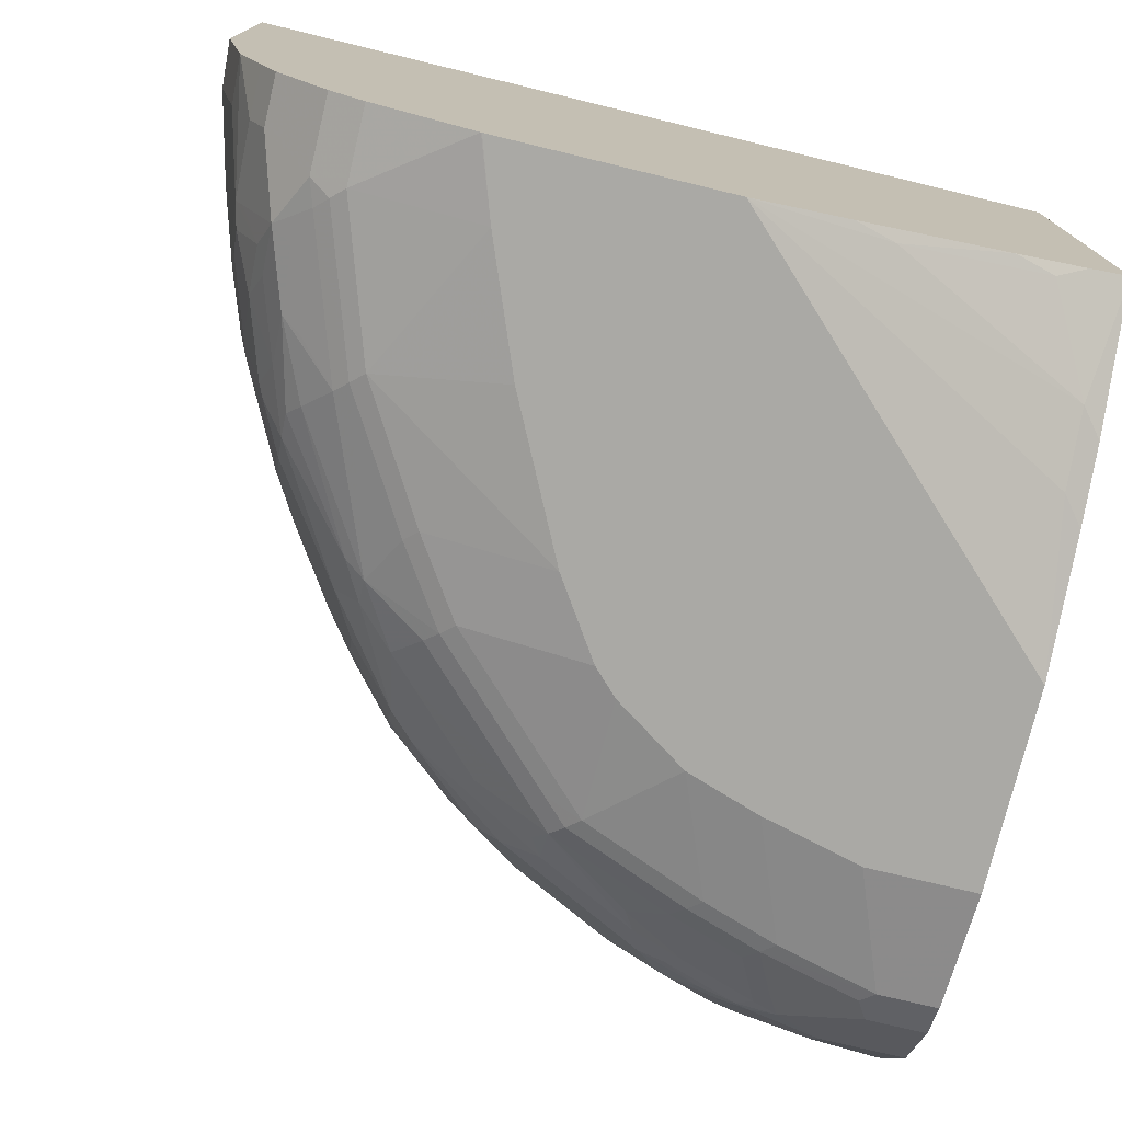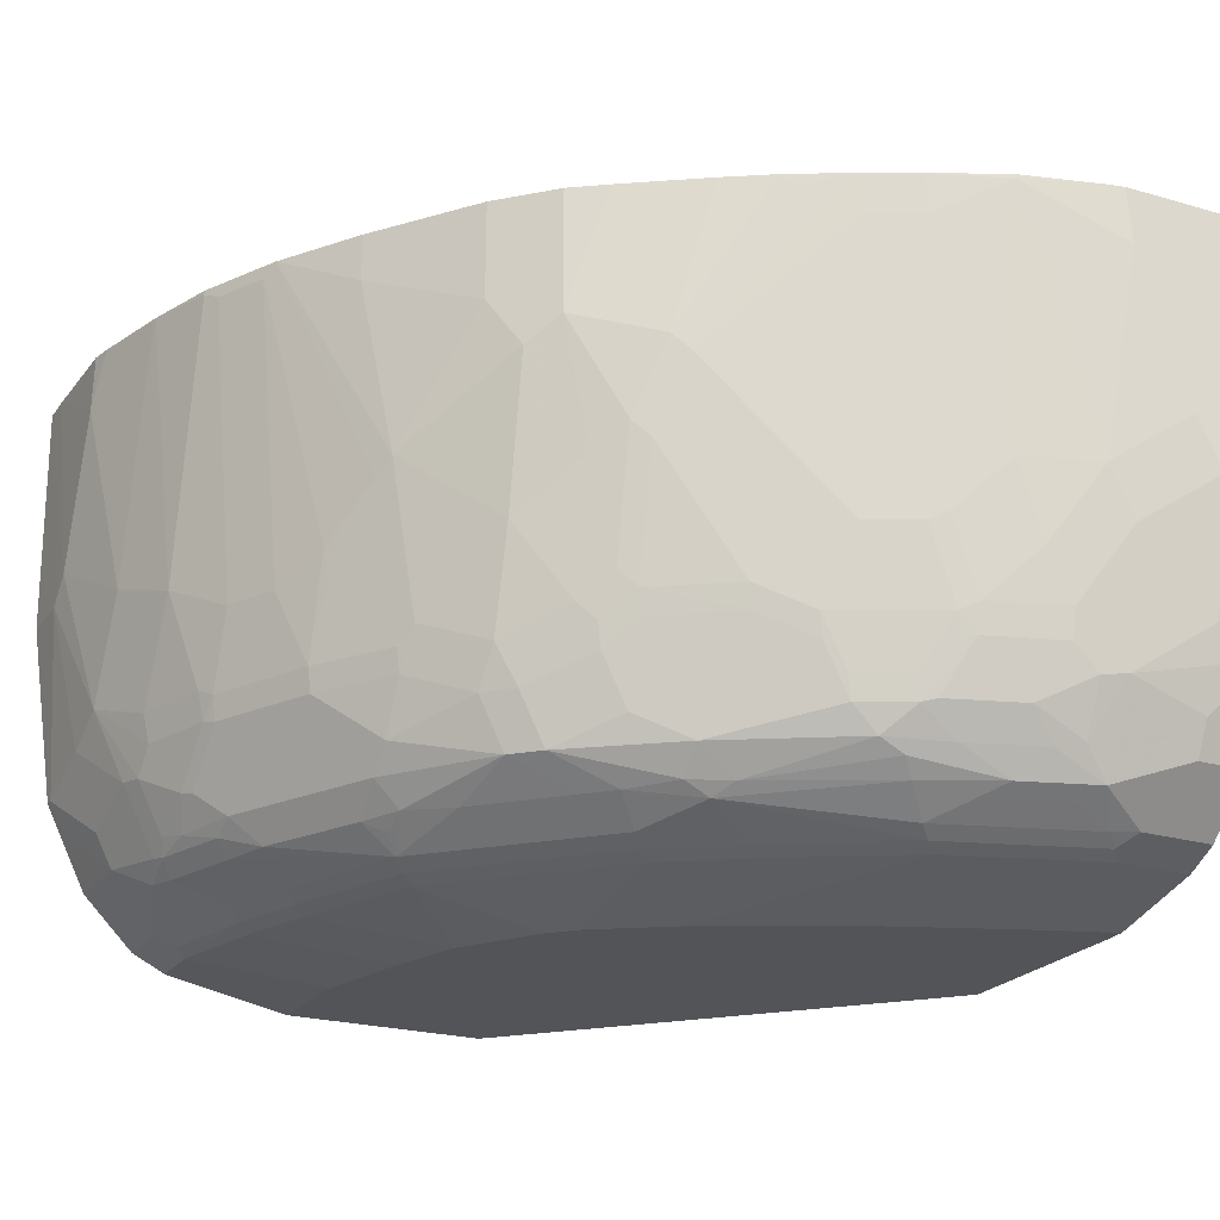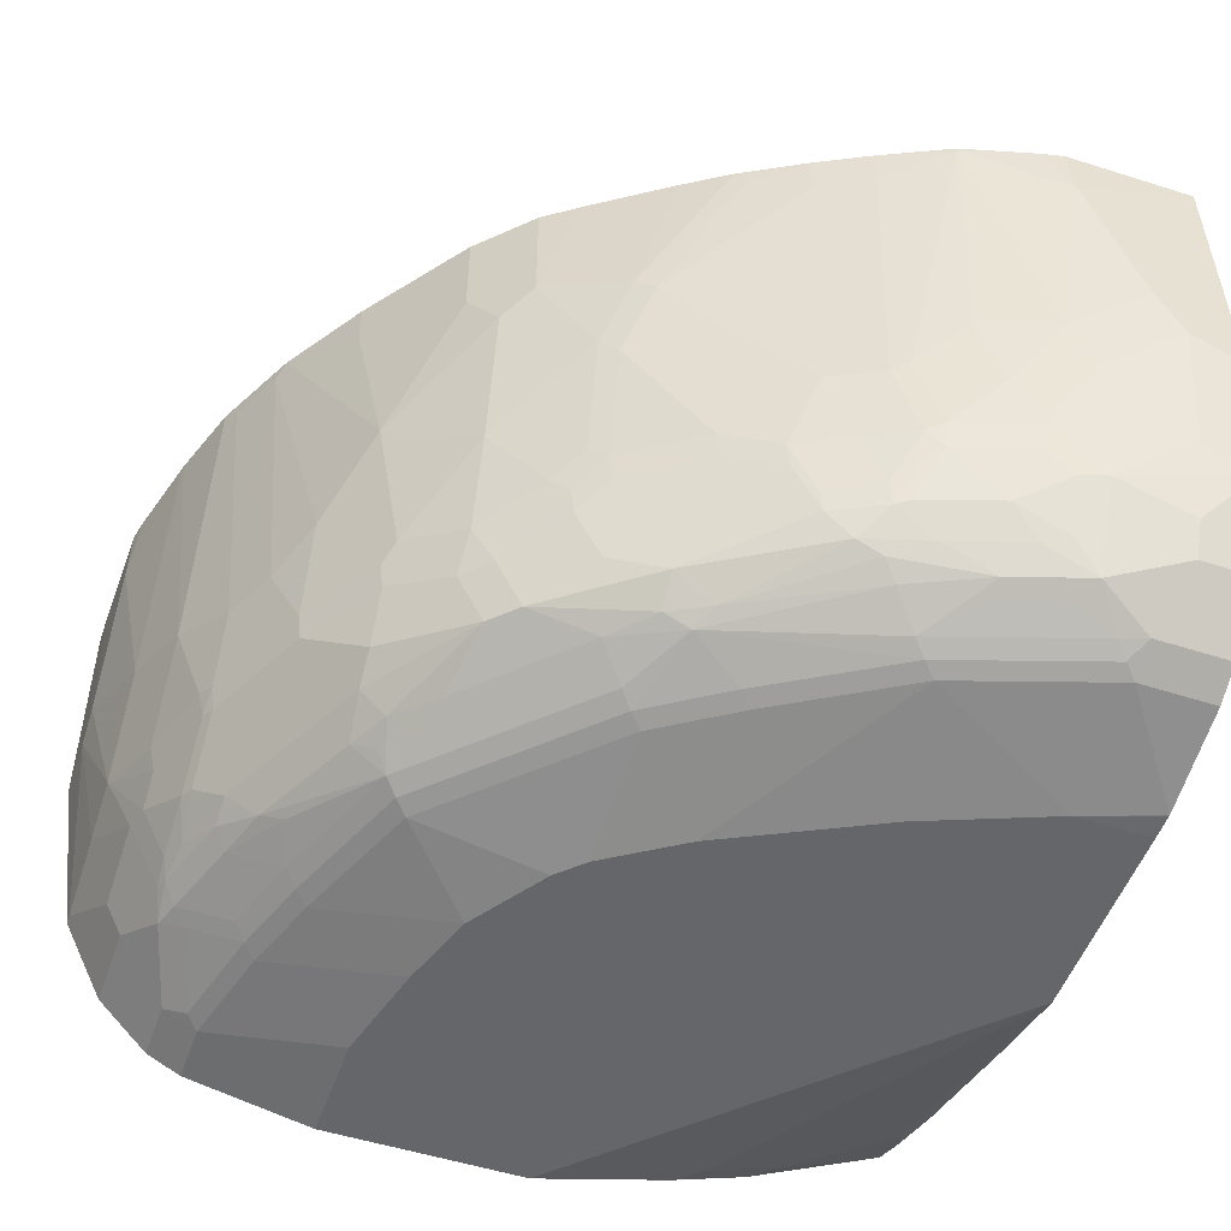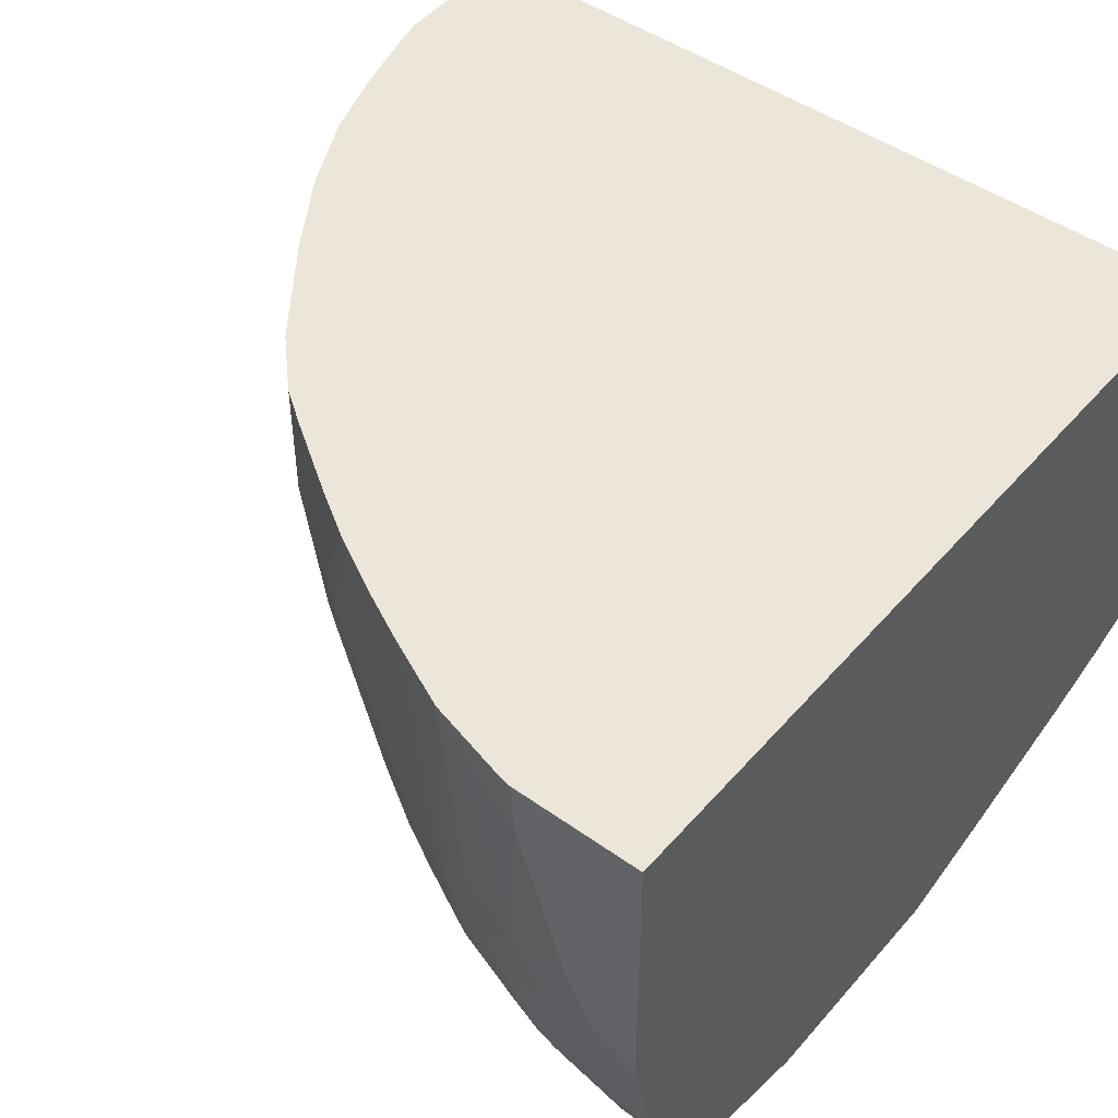
<metadata>
{"format":"obj","ext":"obj","renderer":"f3d","projection":"perspective","resolution":1024,"background":"white","views":[{"elev":-75.3,"azim":-103.6,"up":"+Y"},{"elev":-22.9,"azim":153.4,"up":"+Y"},{"elev":-51.9,"azim":160.8,"up":"+Y"},{"elev":47.3,"azim":-141.4,"up":"+Y"}]}
</metadata>
<code>
v 0.0173 -0.6821 -0.01027
v 0.1101 -0.7246 -0.01027
v 0.0173 -0.3797 -0.01027
v 0.0173 -0.6943 -0.03764
v 0.09151 -0.7236 -0.02496
v 0.16 -0.7412 -0.01027
v 0.1414 -0.7402 -0.02496
v 0.567 -0.3797 -0.01027
v 0.0173 -0.3797 -0.5661
v 0.025 -0.707 -0.05826
v 0.0173 -0.7128 -0.08568
v 0.025 -0.7402 -0.158
v 0.0173 -0.7652 -0.2496
v 0.2496 -0.7652 -0.01027
v 0.5655 -0.5323 -0.01027
v 0.567 -0.3797 -0.03329
v 0.1028 -0.3797 -0.5655
v 0.09985 -0.4159 -0.5655
v 0.06654 -0.5157 -0.5655
v 0.04991 -0.549 -0.5655
v 0.0173 -0.5649 -0.5655
v 0.0173 -0.7456 -0.1854
v 0.0173 -0.7652 -0.3826
v 0.3826 -0.7652 -0.01027
v 0.5489 -0.6487 -0.01027
v 0.5655 -0.5323 -0.04994
v 0.5655 -0.5157 -0.06658
v 0.5655 -0.4159 -0.09983
v 0.5655 -0.3797 -0.1028
v 0.1165 -0.3797 -0.5625
v 0.1664 -0.3826 -0.5489
v 0.1165 -0.549 -0.5489
v 0.09985 -0.5822 -0.5489
v 0.04991 -0.6321 -0.5489
v 0.0173 -0.6481 -0.5489
v 0.0173 -0.7649 -0.3992
v 0.06654 -0.7652 -0.3826
v 0.4658 -0.7486 -0.01027
v 0.3826 -0.7652 -0.08318
v 0.5378 -0.6709 -0.01027
v 0.5489 -0.6487 -0.01664
v 0.5489 -0.6321 -0.06658
v 0.5489 -0.6155 -0.09983
v 0.5489 -0.549 -0.1331
v 0.5489 -0.3826 -0.1664
v 0.5625 -0.3797 -0.1165
v 0.1664 -0.3797 -0.5489
v 0.2131 -0.3797 -0.5273
v 0.1997 -0.3993 -0.5323
v 0.1997 -0.5822 -0.5156
v 0.1664 -0.549 -0.5323
v 0.1497 -0.5988 -0.5323
v 0.1331 -0.6321 -0.5323
v 0.09985 -0.6654 -0.5323
v 0.0173 -0.6488 -0.5488
v 0.0173 -0.7649 -0.3999
v 0.1664 -0.7486 -0.4325
v 0.1497 -0.7652 -0.3493
v 0.06654 -0.7486 -0.4657
v 0.4879 -0.7375 -0.01027
v 0.4658 -0.7486 -0.04994
v 0.3659 -0.7652 -0.1497
v 0.5212 -0.7042 -0.01027
v 0.5378 -0.6709 -0.01664
v 0.5323 -0.682 -0.06658
v 0.5323 -0.6654 -0.1165
v 0.5281 -0.6675 -0.1331
v 0.5281 -0.6508 -0.1497
v 0.5323 -0.6321 -0.1497
v 0.5323 -0.5656 -0.183
v 0.5481 -0.3797 -0.1697
v 0.2463 -0.3797 -0.5107
v 0.2108 -0.4048 -0.5267
v 0.2108 -0.5878 -0.5101
v 0.183 -0.6321 -0.5156
v 0.1331 -0.6508 -0.5281
v 0.183 -0.6508 -0.5115
v 0.1165 -0.6675 -0.5281
v 0.1165 -0.7007 -0.5115
v 0.09985 -0.6765 -0.5267
v 0.04991 -0.682 -0.5323
v 0.0173 -0.682 -0.5323
v 0.0173 -0.7486 -0.4657
v 0.07488 -0.7444 -0.4741
v 0.1747 -0.7444 -0.4408
v 0.2578 -0.7444 -0.3909
v 0.2496 -0.7486 -0.3826
v 0.2496 -0.7652 -0.2994
v 0.06654 -0.7375 -0.4879
v 0.4879 -0.7375 -0.04994
v 0.4741 -0.7444 -0.05826
v 0.4491 -0.7486 -0.1165
v 0.4574 -0.7444 -0.1248
v 0.3493 -0.7652 -0.1996
v 0.5212 -0.7042 -0.06658
v 0.5267 -0.6765 -0.1165
v 0.5115 -0.7007 -0.1331
v 0.5115 -0.6841 -0.1664
v 0.5115 -0.6675 -0.183
v 0.5115 -0.6508 -0.1996
v 0.5157 -0.6321 -0.1996
v 0.5267 -0.5712 -0.1941
v 0.5323 -0.3826 -0.2163
v 0.5323 -0.3797 -0.2163
v 0.2857 -0.3797 -0.4893
v 0.2773 -0.3882 -0.4935
v 0.3271 -0.488 -0.4602
v 0.244 -0.4048 -0.5101
v 0.244 -0.5878 -0.4935
v 0.2274 -0.6376 -0.4935
v 0.1941 -0.6376 -0.5101
v 0.1913 -0.6529 -0.5073
v 0.208 -0.6862 -0.4907
v 0.1997 -0.6841 -0.4949
v 0.1497 -0.6841 -0.5115
v 0.09985 -0.7208 -0.5045
v 0.04991 -0.7042 -0.5212
v 0.0173 -0.6927 -0.527
v 0.0173 -0.7375 -0.4879
v 0.08322 -0.7381 -0.4824
v 0.183 -0.7381 -0.4491
v 0.2911 -0.7278 -0.4075
v 0.3077 -0.7444 -0.3576
v 0.2994 -0.7486 -0.3493
v 0.2994 -0.7652 -0.2662
v 0.4907 -0.7278 -0.1082
v 0.5046 -0.7208 -0.09983
v 0.4325 -0.7486 -0.1664
v 0.4658 -0.7381 -0.1331
v 0.4408 -0.7444 -0.1747
v 0.316 -0.7652 -0.2496
v 0.3992 -0.7486 -0.2496
v 0.5101 -0.7097 -0.1165
v 0.5073 -0.7111 -0.1248
v 0.5046 -0.7042 -0.1497
v 0.5073 -0.6862 -0.1747
v 0.5073 -0.6695 -0.1913
v 0.5073 -0.6529 -0.2079
v 0.5101 -0.6376 -0.2107
v 0.5101 -0.5878 -0.2274
v 0.5267 -0.3882 -0.2274
v 0.5308 -0.3797 -0.2192
v 0.3155 -0.3797 -0.4705
v 0.3382 -0.4769 -0.4546
v 0.2773 -0.5712 -0.4768
v 0.3438 -0.5379 -0.4435
v 0.2606 -0.6376 -0.4768
v 0.2108 -0.6709 -0.4935
v 0.2412 -0.6862 -0.4741
v 0.2246 -0.7028 -0.4741
v 0.183 -0.7042 -0.4879
v 0.1331 -0.7042 -0.5045
v 0.1497 -0.7208 -0.4879
v 0.1081 -0.7278 -0.4907
v 0.0173 -0.7042 -0.5212
v 0.1581 -0.7278 -0.4741
v 0.1997 -0.7215 -0.4657
v 0.2828 -0.7208 -0.4214
v 0.3077 -0.7194 -0.4075
v 0.3327 -0.7215 -0.3826
v 0.316 -0.7381 -0.366
v 0.3327 -0.7381 -0.3493
v 0.3909 -0.7444 -0.2745
v 0.3659 -0.7486 -0.2828
v 0.499 -0.7215 -0.1165
v 0.4491 -0.7381 -0.183
v 0.4824 -0.7215 -0.1664
v 0.4075 -0.7444 -0.2578
v 0.4907 -0.7111 -0.1747
v 0.4907 -0.7028 -0.1913
v 0.4741 -0.6862 -0.2412
v 0.4907 -0.6529 -0.2412
v 0.4935 -0.6376 -0.244
v 0.4935 -0.5878 -0.2606
v 0.5101 -0.488 -0.244
v 0.5101 -0.3882 -0.2606
v 0.5157 -0.3826 -0.2496
v 0.5157 -0.3797 -0.2496
v 0.3654 -0.3797 -0.4373
v 0.3881 -0.4602 -0.4214
v 0.3549 -0.5268 -0.438
v 0.3438 -0.621 -0.427
v 0.2938 -0.621 -0.4602
v 0.2911 -0.6362 -0.4574
v 0.2578 -0.6529 -0.4741
v 0.244 -0.6709 -0.4768
v 0.2745 -0.6695 -0.4574
v 0.3077 -0.7028 -0.4242
v 0.208 -0.7111 -0.4741
v 0.341 -0.7111 -0.3909
v 0.3742 -0.7028 -0.3743
v 0.3493 -0.7215 -0.366
v 0.3992 -0.7381 -0.2828
v 0.4158 -0.7381 -0.2662
v 0.4574 -0.7278 -0.2079
v 0.4713 -0.7208 -0.1996
v 0.4408 -0.7028 -0.2911
v 0.4408 -0.6862 -0.3077
v 0.4741 -0.6529 -0.2745
v 0.4769 -0.6376 -0.2773
v 0.4769 -0.5712 -0.2939
v 0.4713 -0.5601 -0.305
v 0.4602 -0.5379 -0.3271
v 0.5059 -0.3797 -0.2691
v 0.3881 -0.3797 -0.4214
v 0.4047 -0.4769 -0.4048
v 0.3715 -0.5434 -0.4214
v 0.3549 -0.6099 -0.4214
v 0.3604 -0.6376 -0.4103
v 0.341 -0.6362 -0.4242
v 0.3244 -0.6695 -0.4242
v 0.341 -0.6862 -0.4075
v 0.3909 -0.6695 -0.3743
v 0.3909 -0.7028 -0.3576
v 0.3992 -0.7215 -0.316
v 0.4242 -0.7194 -0.2911
v 0.4242 -0.7278 -0.2745
v 0.438 -0.7208 -0.2662
v 0.4075 -0.6695 -0.3576
v 0.4408 -0.6529 -0.3243
v 0.4435 -0.6376 -0.3271
v 0.438 -0.6266 -0.3382
v 0.4602 -0.6044 -0.3105
v 0.4546 -0.5268 -0.3382
v 0.4713 -0.4104 -0.3216
v 0.4713 -0.3797 -0.3216
v 0.4214 -0.3797 -0.3881
v 0.4214 -0.4436 -0.3881
v 0.4214 -0.5601 -0.3715
v 0.4047 -0.5767 -0.3881
v 0.3881 -0.5601 -0.4048
v 0.3715 -0.6266 -0.4048
v 0.3576 -0.6529 -0.4075
v 0.4047 -0.6432 -0.3715
v 0.4075 -0.7111 -0.3243
f 130 168 194
f 130 194 166
f 131 164 132
f 132 164 163
f 135 169 170
f 134 165 167
f 135 170 136
f 134 169 135
f 130 132 168
f 132 163 168
f 134 167 169
f 124 131 125
f 129 166 167
f 129 130 166
f 128 132 130
f 127 134 133
f 127 165 134
f 126 165 127
f 126 129 165
f 124 164 131
f 123 164 124
f 136 170 171
f 123 163 164
f 123 162 163
f 129 167 165
f 136 171 137
f 146 182 183
f 137 172 138
f 149 184 187
f 149 187 188
f 123 161 162
f 149 185 184
f 147 149 186
f 147 185 149
f 147 184 185
f 147 183 184
f 146 183 147
f 146 208 182
f 146 181 208
f 145 146 147
f 137 171 172
f 144 180 181
f 143 179 144
f 142 177 178
f 141 177 142
f 141 176 177
f 141 175 176
f 140 175 141
f 140 174 175
f 140 200 174
f 140 173 200
f 139 173 140
f 138 173 139
f 138 172 173
f 144 179 180
f 122 161 123
f 99 137 138
f 122 159 160
f 107 109 108
f 107 145 109
f 106 144 107
f 105 144 106
f 105 143 144
f 103 141 142
f 103 142 104
f 102 140 141
f 102 139 140
f 100 139 101
f 100 138 139
f 99 138 100
f 98 137 99
f 98 136 137
f 98 135 136
f 97 135 98
f 97 134 135
f 97 133 134
f 95 133 96
f 95 127 133
f 94 132 128
f 94 131 132
f 93 130 129
f 149 188 150
f 93 129 126
f 107 144 181
f 122 160 161
f 107 181 146
f 109 145 147
f 122 157 158
f 121 157 122
f 121 153 157
f 121 156 153
f 120 156 121
f 120 154 156
f 117 155 118
f 116 154 120
f 116 153 154
f 116 151 153
f 116 152 151
f 115 152 116
f 115 151 152
f 114 151 115
f 113 151 114
f 113 150 151
f 113 149 150
f 113 186 149
f 113 148 186
f 112 148 113
f 111 148 112
f 110 186 148
f 110 147 186
f 110 148 111
f 109 147 110
f 107 146 145
f 150 189 151
f 207 232 208
f 150 158 189
f 204 224 225
f 203 224 204
f 203 222 224
f 203 223 222
f 202 223 203
f 200 223 202
f 200 222 223
f 200 221 222
f 200 220 221
f 200 202 201
f 199 220 200
f 198 220 199
f 198 219 220
f 198 214 219
f 197 214 198
f 197 216 214
f 197 218 216
f 196 218 197
f 194 196 195
f 194 218 196
f 194 217 218
f 194 216 217
f 194 215 216
f 192 194 193
f 192 215 194
f 204 225 226
f 206 228 224
f 206 224 229
f 206 229 230
f 92 130 93
f 230 234 232
f 230 232 231
f 225 227 226
f 225 228 227
f 224 228 225
f 222 229 224
f 222 230 229
f 222 234 230
f 220 222 221
f 219 222 220
f 219 234 222
f 192 214 215
f 216 218 217
f 214 235 215
f 214 216 235
f 213 232 234
f 213 219 214
f 213 234 219
f 212 233 213
f 210 212 211
f 210 233 212
f 209 213 233
f 209 232 213
f 207 231 232
f 206 230 231
f 215 235 216
f 150 188 158
f 191 212 213
f 191 213 214
f 171 198 199
f 170 198 171
f 170 197 198
f 170 196 197
f 169 196 170
f 167 196 169
f 167 195 196
f 166 195 167
f 166 194 195
f 163 194 168
f 163 193 194
f 162 193 163
f 162 192 193
f 161 192 162
f 160 192 161
f 160 191 192
f 160 190 191
f 159 191 190
f 159 188 191
f 159 190 160
f 158 188 159
f 157 189 158
f 153 156 154
f 153 189 157
f 151 189 153
f 171 199 172
f 172 199 200
f 172 200 173
f 174 176 175
f 188 212 191
f 188 211 212
f 187 211 188
f 184 211 187
f 184 210 211
f 182 184 183
f 182 210 184
f 182 233 210
f 182 209 233
f 182 232 209
f 182 208 232
f 181 207 208
f 191 214 192
f 180 207 181
f 180 206 231
f 180 228 206
f 180 227 228
f 180 205 227
f 179 205 180
f 177 204 178
f 176 204 177
f 176 203 204
f 176 202 203
f 176 201 202
f 174 201 176
f 174 200 201
f 180 231 207
f 92 128 130
f 122 158 159
f 90 126 127
f 18 30 31
f 17 30 18
f 16 28 29
f 16 27 28
f 16 26 27
f 15 41 26
f 15 25 41
f 13 24 14
f 13 39 24
f 13 62 39
f 13 94 62
f 13 131 94
f 13 125 131
f 13 88 125
f 13 58 88
f 13 37 58
f 13 23 37
f 12 22 13
f 11 22 12
f 10 11 12
f 9 20 21
f 9 19 20
f 9 18 19
f 9 17 18
f 8 26 16
f 18 31 32
f 8 15 26
f 18 32 19
f 20 32 33
f 32 53 33
f 32 52 53
f 32 51 52
f 31 51 32
f 31 50 51
f 31 49 50
f 31 48 49
f 31 47 48
f 30 47 31
f 28 46 29
f 28 45 46
f 28 44 45
f 27 44 28
f 27 43 44
f 26 43 27
f 26 42 43
f 26 41 42
f 25 64 41
f 25 40 64
f 24 61 38
f 24 39 61
f 23 36 37
f 20 35 21
f 20 34 35
f 20 33 34
f 19 32 20
f 7 13 14
f 6 7 14
f 5 12 13
f 1 23 13
f 1 36 23
f 1 56 36
f 1 83 56
f 1 119 83
f 1 155 119
f 1 118 155
f 1 82 118
f 1 55 82
f 1 35 55
f 1 21 35
f 1 9 21
f 1 3 9
f 1 8 3
f 1 15 8
f 1 25 15
f 1 40 25
f 1 63 40
f 1 60 63
f 1 38 60
f 1 24 38
f 1 14 24
f 1 6 14
f 1 2 6
f 91 93 126
f 1 13 22
f 1 22 11
f 1 11 4
f 1 4 5
f 5 10 12
f 4 11 10
f 4 10 5
f 3 17 9
f 3 30 17
f 3 47 30
f 3 48 47
f 3 72 48
f 3 105 72
f 3 143 105
f 3 179 143
f 3 205 179
f 33 53 54
f 3 227 205
f 3 204 226
f 3 178 204
f 3 142 178
f 3 104 142
f 3 71 104
f 3 46 71
f 3 29 46
f 3 16 29
f 3 8 16
f 2 7 6
f 2 5 7
f 1 5 2
f 3 226 227
f 33 54 34
f 5 13 7
f 34 55 35
f 73 109 74
f 73 108 109
f 72 107 108
f 72 106 107
f 72 105 106
f 71 103 104
f 70 103 71
f 70 141 103
f 70 102 141
f 70 139 102
f 70 101 139
f 69 101 70
f 68 101 69
f 68 100 101
f 67 100 68
f 67 99 100
f 67 98 99
f 67 97 98
f 67 133 97
f 67 96 133
f 66 96 67
f 65 96 66
f 65 95 96
f 62 128 92
f 62 94 128
f 74 110 111
f 75 111 77
f 76 77 115
f 76 115 78
f 90 91 126
f 34 54 55
f 89 116 120
f 89 117 116
f 89 155 117
f 89 119 155
f 87 125 88
f 87 124 125
f 87 123 124
f 86 123 87
f 86 122 123
f 85 120 121
f 61 93 91
f 85 122 86
f 84 120 85
f 84 89 120
f 81 117 118
f 81 118 82
f 80 116 117
f 79 116 80
f 79 115 116
f 78 115 79
f 77 114 115
f 77 113 114
f 77 112 113
f 77 111 112
f 85 121 122
f 61 92 93
f 74 109 110
f 43 67 68
f 49 74 50
f 49 73 74
f 48 73 49
f 48 72 108
f 45 71 46
f 44 71 45
f 44 70 71
f 43 70 44
f 43 69 70
f 43 68 69
f 43 66 67
f 42 66 43
f 50 74 111
f 41 66 42
f 41 95 65
f 41 64 95
f 40 95 64
f 40 63 95
f 39 62 61
f 38 90 60
f 38 61 90
f 37 59 57
f 37 56 59
f 61 62 92
f 37 57 58
f 36 56 37
f 41 65 66
f 50 111 75
f 48 108 73
f 57 86 87
f 60 95 63
f 60 127 95
f 60 90 127
f 59 89 84
f 59 119 89
f 59 83 119
f 57 88 58
f 57 87 88
f 50 75 52
f 57 85 86
f 57 84 85
f 57 59 84
f 55 81 82
f 56 83 59
f 53 78 54
f 50 52 51
f 52 75 53
f 53 76 78
f 54 81 55
f 53 75 77
f 61 91 90
f 54 78 79
f 54 79 80
f 54 80 117
f 54 117 81
f 53 77 76

</code>
